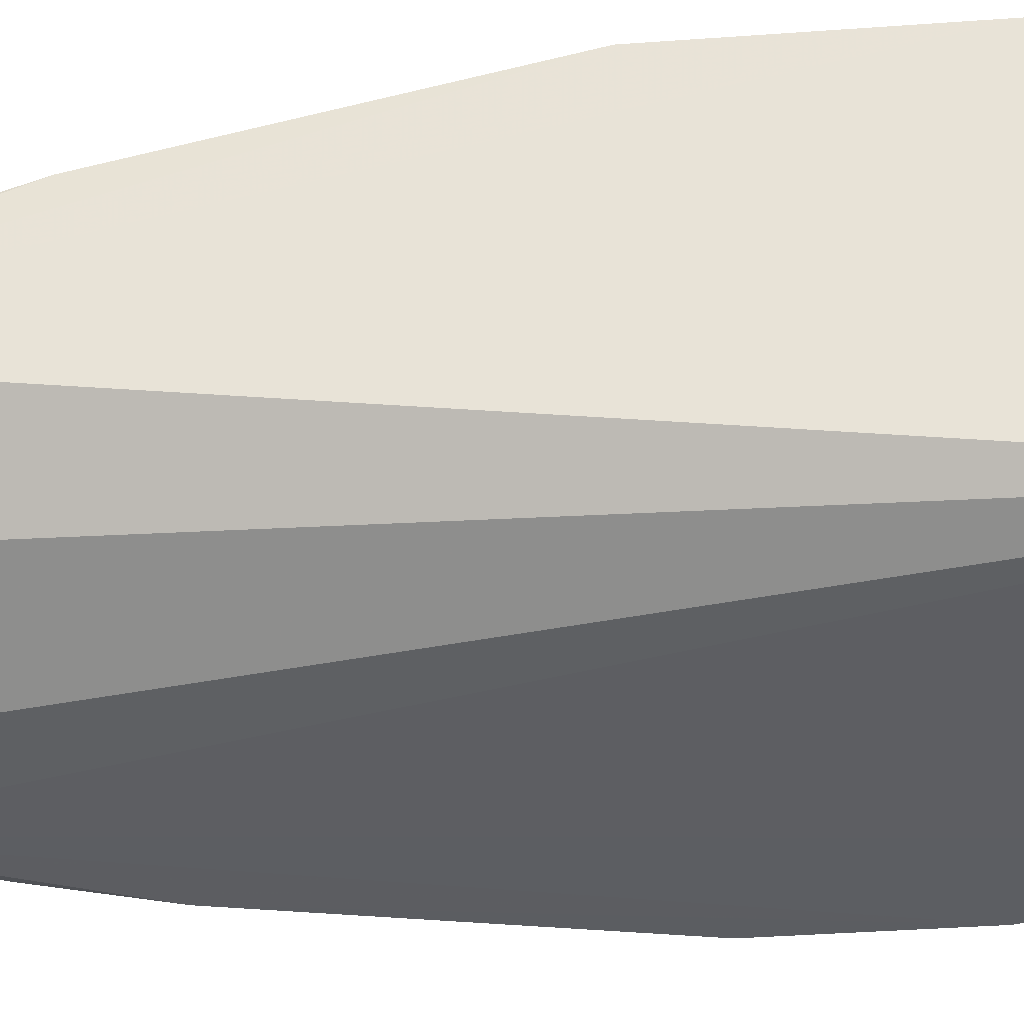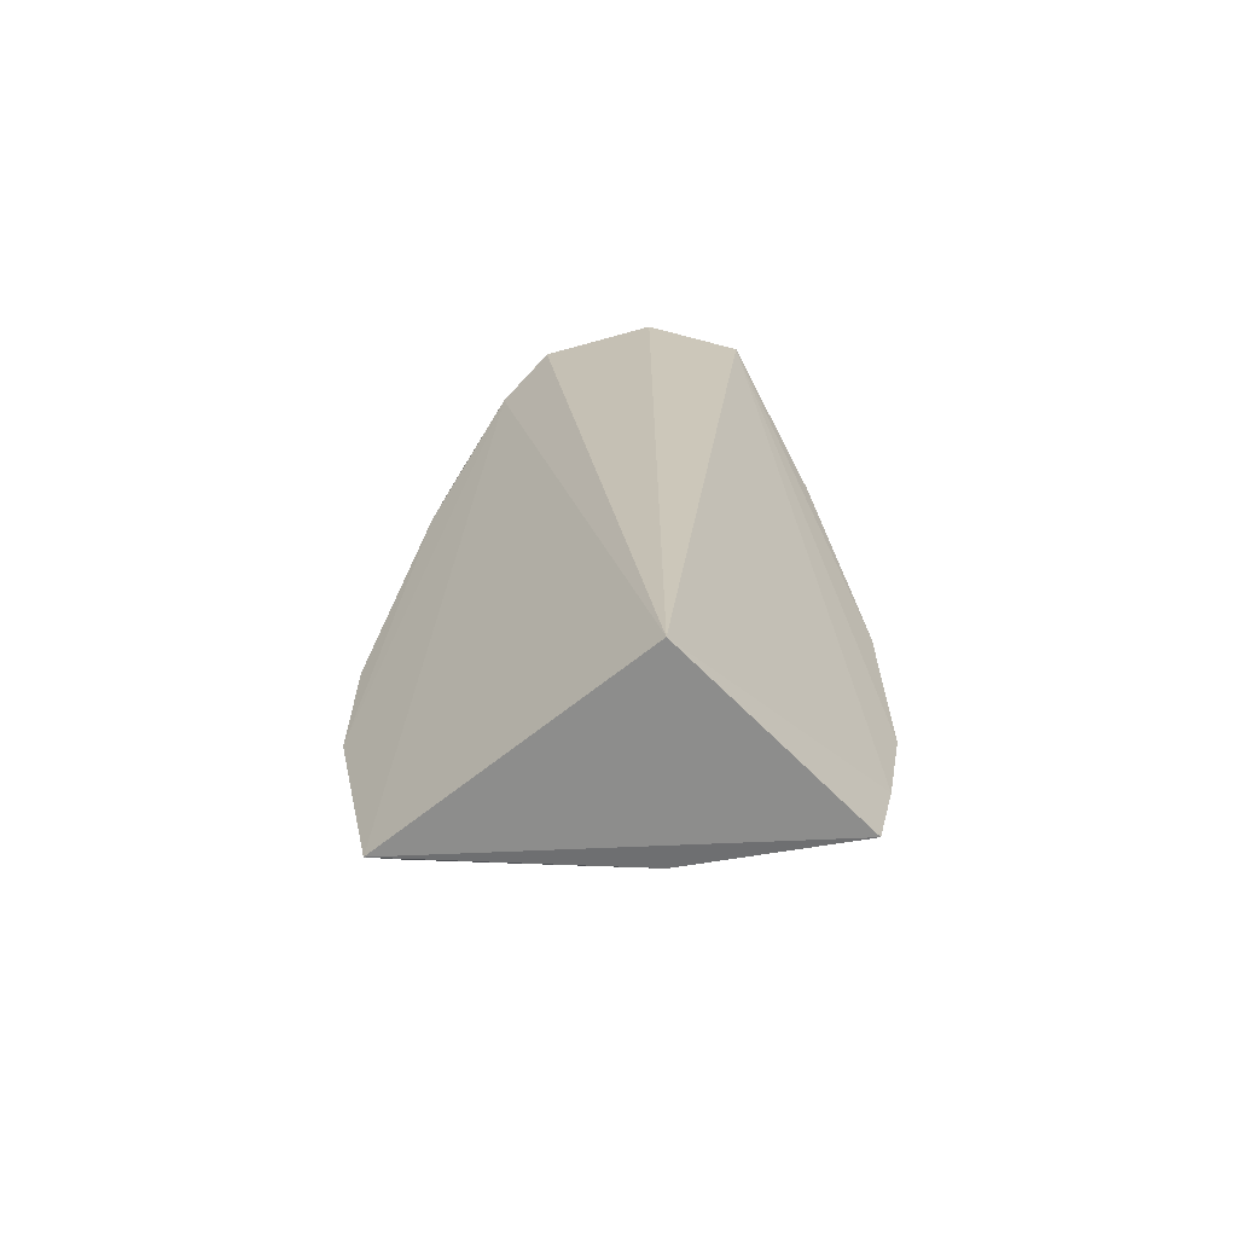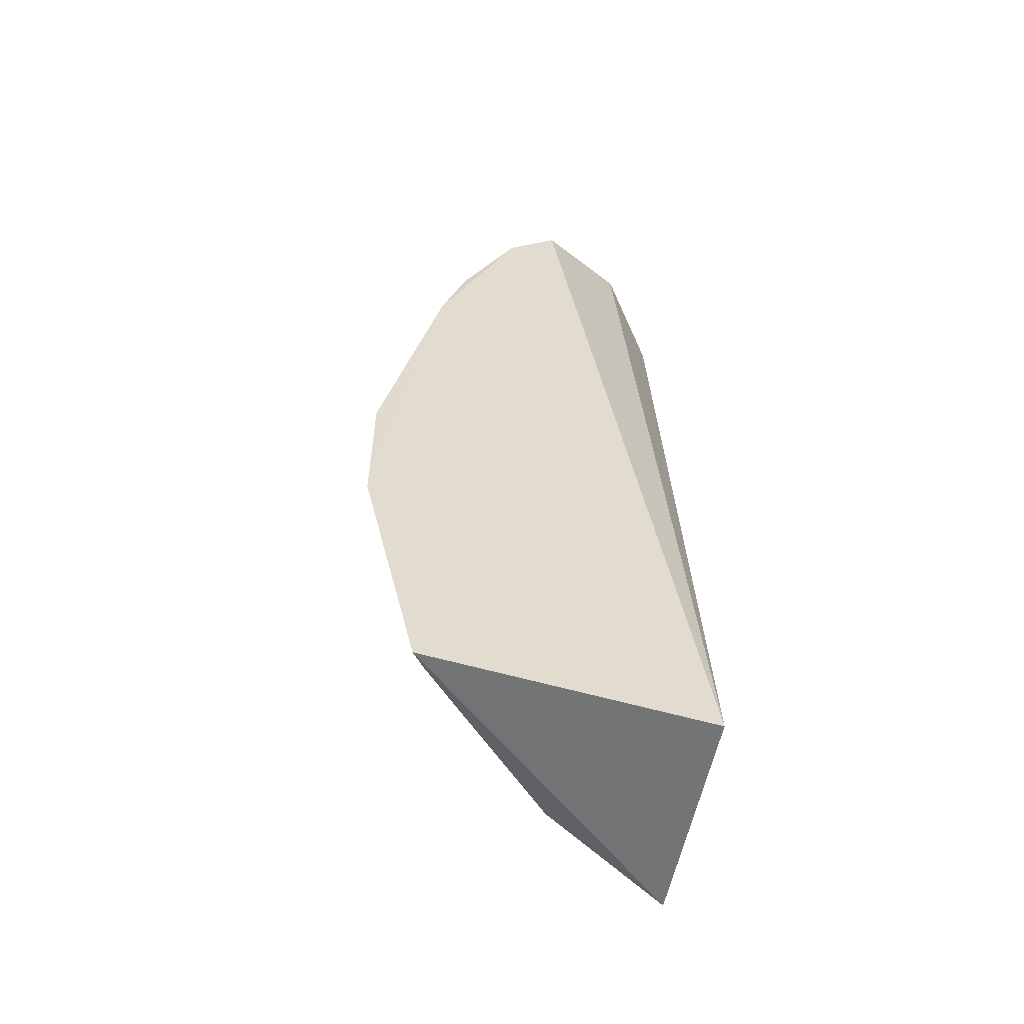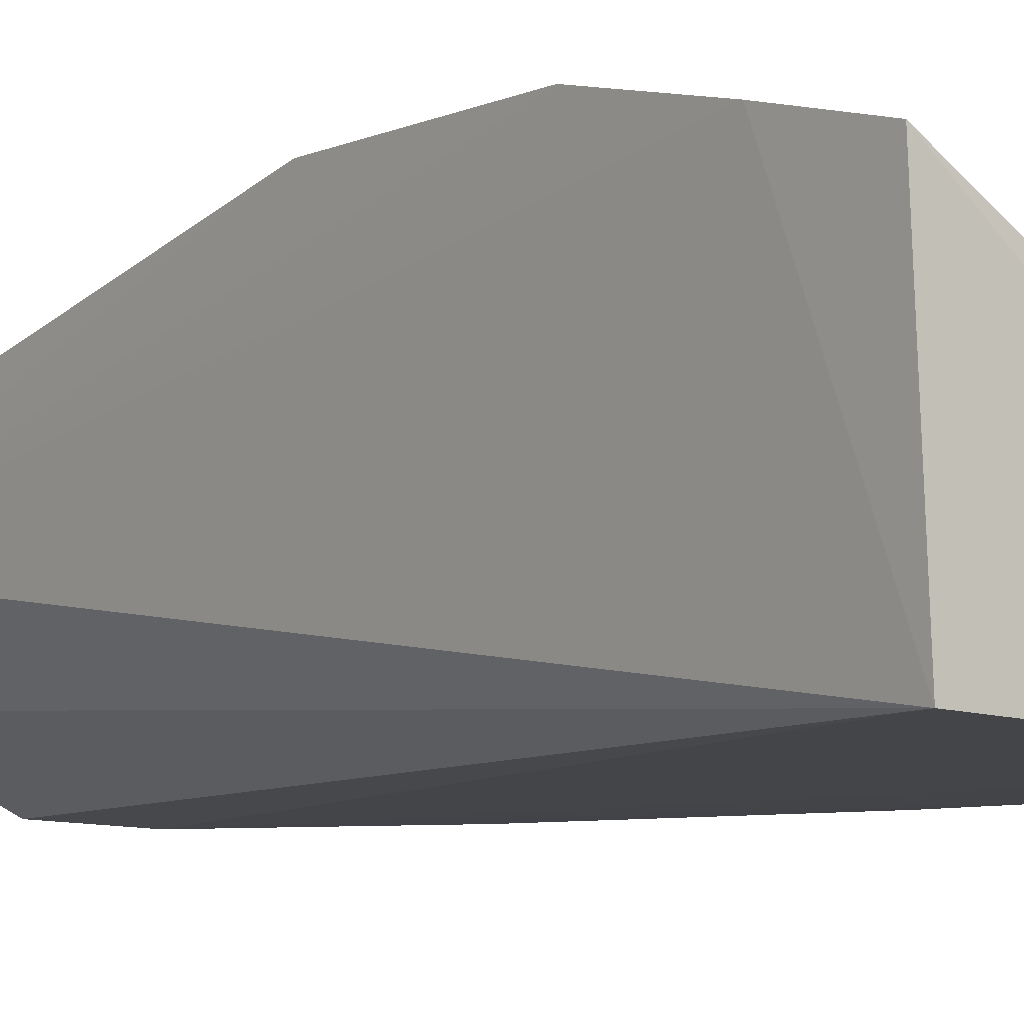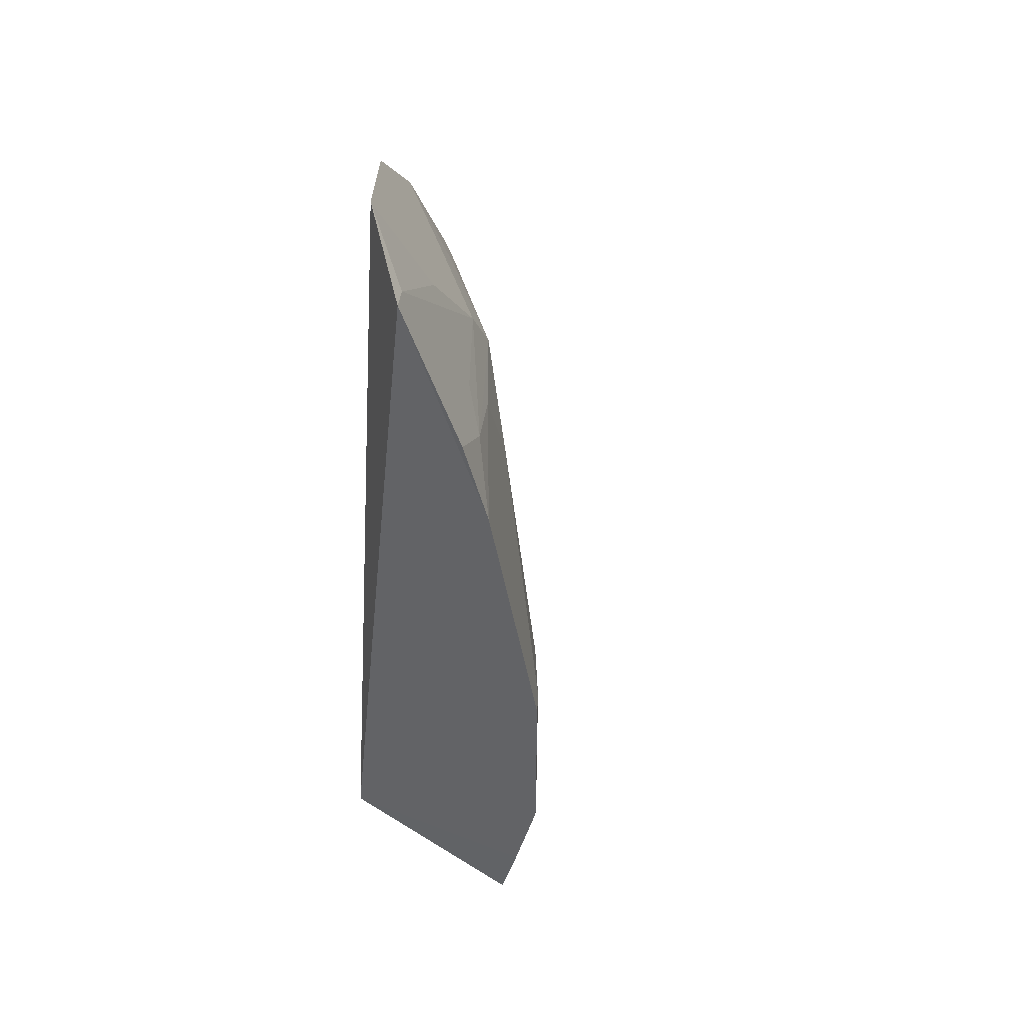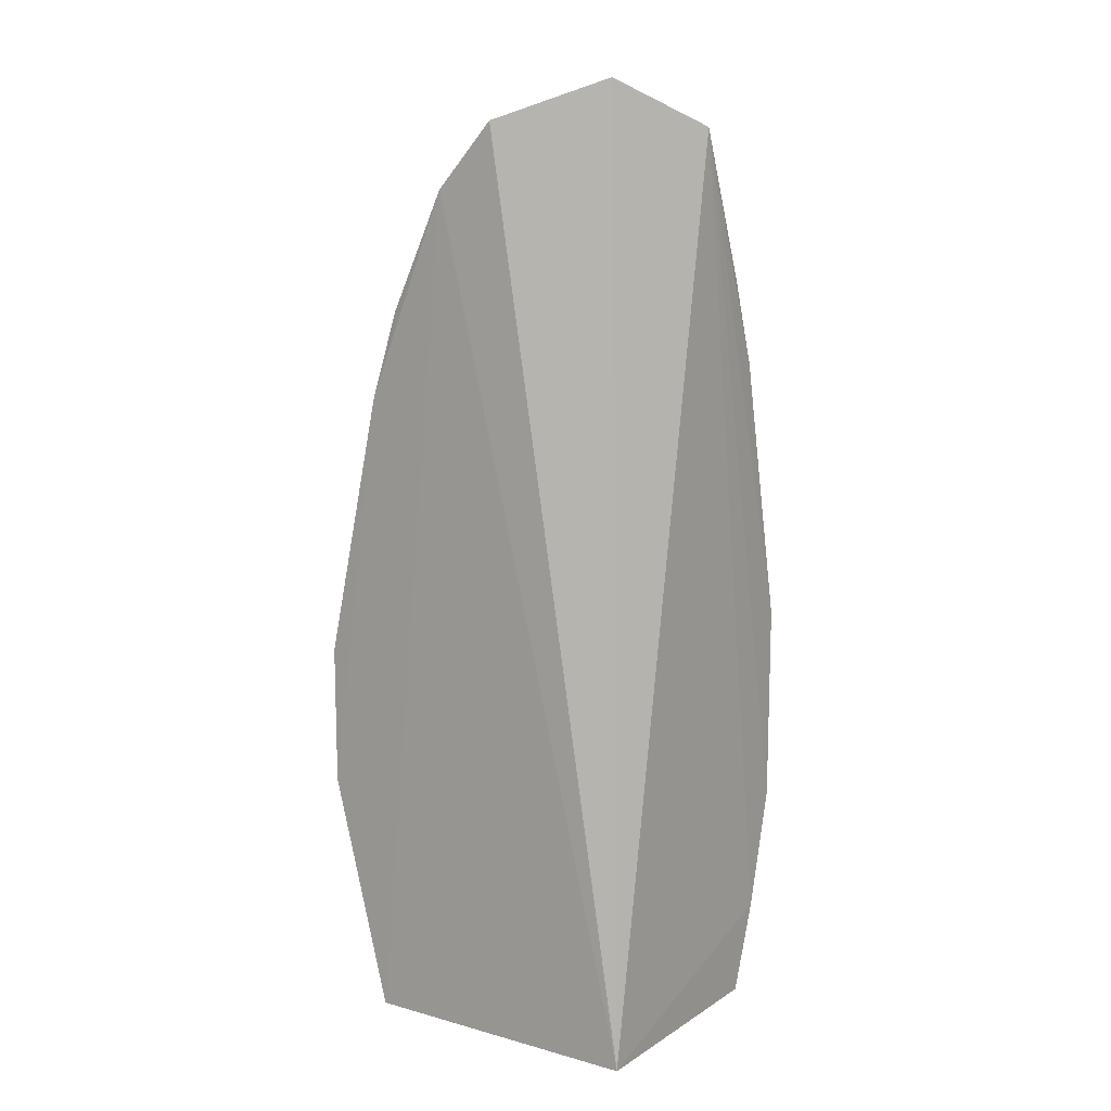
<metadata>
{"format":"obj","ext":"obj","renderer":"f3d","projection":"perspective","resolution":1024,"background":"white","views":[{"elev":-35.8,"azim":-84.4,"up":"+Z"},{"elev":-65.6,"azim":-138.0,"up":"+Y"},{"elev":-56.9,"azim":166.6,"up":"+Y"},{"elev":-6.5,"azim":-36.9,"up":"+Z"},{"elev":47.8,"azim":-57.0,"up":"+Y"},{"elev":12.8,"azim":-145.9,"up":"+Y"}]}
</metadata>
<code>
v 0.01983 0.009943 0.03209
v 0.02851 0.005774 0.02492
v 0.02449 0.01723 0.02756
v 0.02366 0.02241 0.02511
v 0.02019 -0.0002102 0.02533
v 0.02704 0.01583 0.02491
v 0.01978 0.02226 0.02834
v 0.02686 0.008497 0.02673
v 0.01998 -0.0001355 0.03087
v 0.02639 0.01794 0.02499
v 0.02499 0.02083 0.02495
v 0.01984 0.01655 0.03064
v 0.02239 0.02055 0.02744
v 0.02131 0.02336 0.02659
v 0.02245 0.008496 0.03039
v 0.02754 0.009194 0.02607
v 0.02713 -0.00012 0.02499
v 0.01987 0.002106 0.03142
v 0.02607 0.01779 0.02545
v 0.02329 0.01502 0.02885
v 0.0211 0.01774 0.02956
v 0.02391 0.01838 0.02749
v 0.02034 0.02213 0.02806
v 0.02329 -2.281e-05 0.02885
v 0.02754 0.005806 0.02607
v 0.02851 0.009226 0.02492
v 0.01983 0.005057 0.03209
v 0.02521 0.01846 0.02608
v 0.02256 0.01721 0.02882
v 0.02037 0.009873 0.03178
v 0.01986 0.01864 0.02993
v 0.02459 0.01981 0.02597
v 0.02181 0.01846 0.0288
v 0.02686 0.006503 0.02673
v 0.02595 0.001449 0.02681
v 0.02816 0.005853 0.02535
v 0.02037 0.005127 0.03178
v 0.02678 -4.156e-05 0.02543
v 0.02816 0.009147 0.02535
v 0.02245 0.006504 0.03039
f 11 5 4
f 11 10 6
f 11 6 2
f 12 7 1
f 14 4 5
f 14 5 7
f 17 9 5
f 17 11 2
f 17 5 11
f 18 7 5
f 18 5 9
f 19 3 6
f 19 6 10
f 20 16 3
f 20 15 8
f 20 8 16
f 22 21 3
f 23 14 7
f 23 13 14
f 23 22 13
f 24 18 9
f 24 9 17
f 26 2 6
f 27 1 7
f 27 7 18
f 27 18 24
f 28 3 19
f 28 19 10
f 28 10 11
f 29 20 3
f 29 12 1
f 29 1 20
f 29 21 12
f 29 3 21
f 30 20 1
f 30 15 20
f 30 1 27
f 31 7 12
f 31 12 21
f 31 23 7
f 32 22 3
f 32 14 13
f 32 13 22
f 32 11 4
f 32 4 14
f 32 28 11
f 32 3 28
f 33 21 22
f 33 22 23
f 33 31 21
f 33 23 31
f 34 8 15
f 34 24 25
f 34 25 16
f 34 16 8
f 35 25 24
f 35 17 25
f 36 2 26
f 36 25 17
f 36 17 2
f 37 30 27
f 37 15 30
f 37 27 24
f 38 35 24
f 38 24 17
f 38 17 35
f 39 36 26
f 39 16 25
f 39 25 36
f 39 3 16
f 39 26 6
f 39 6 3
f 40 34 15
f 40 15 37
f 40 37 24
f 40 24 34

</code>
